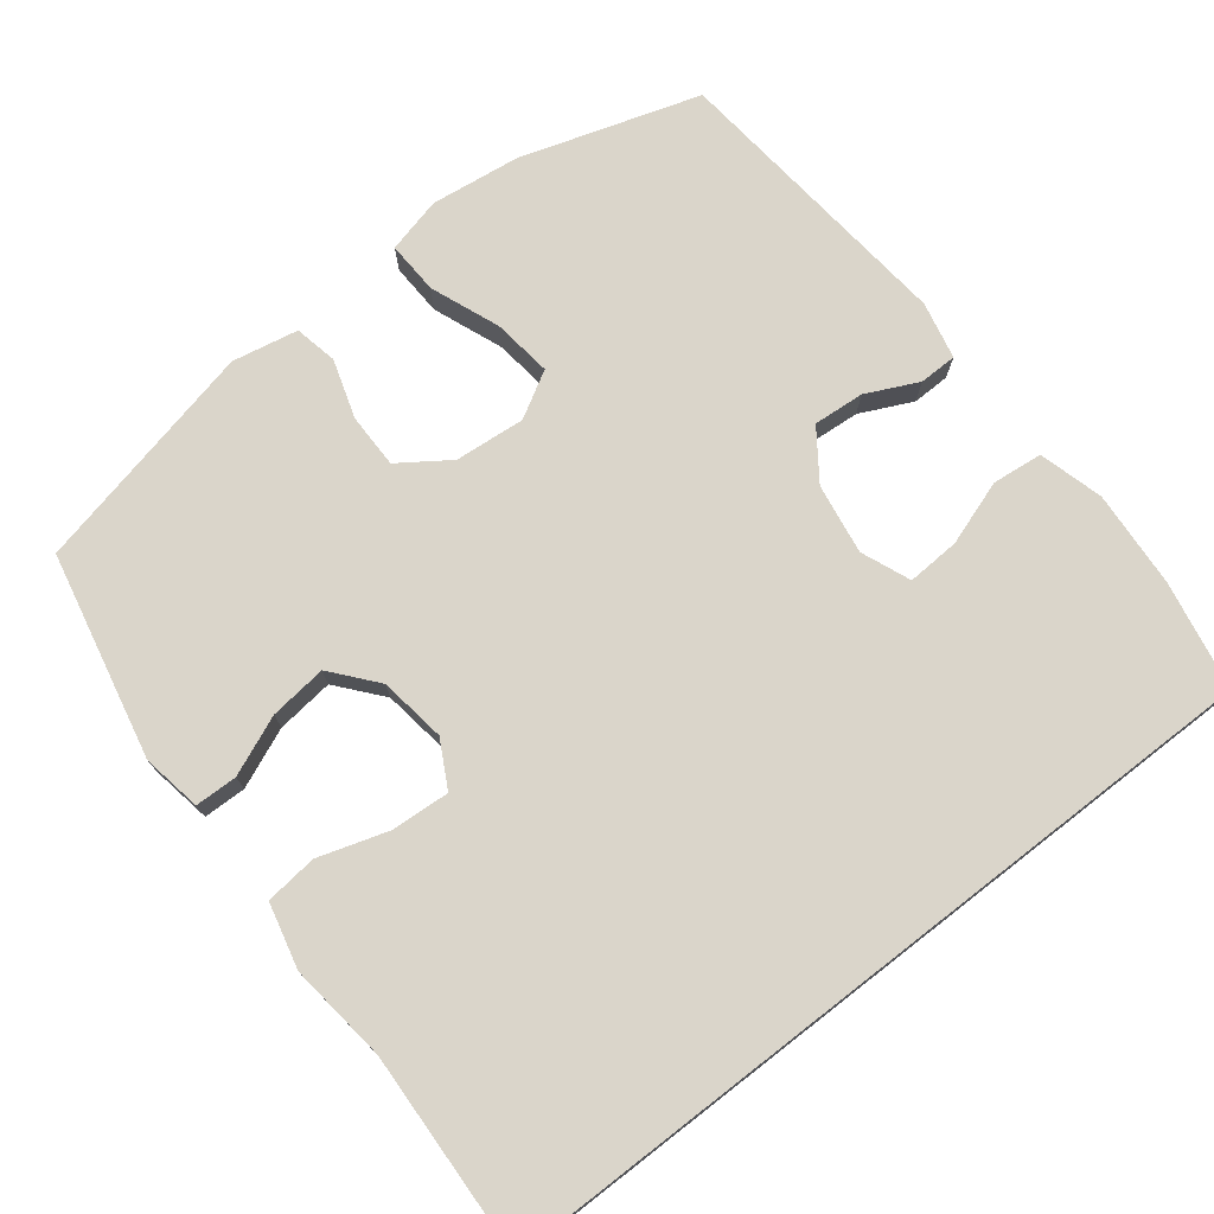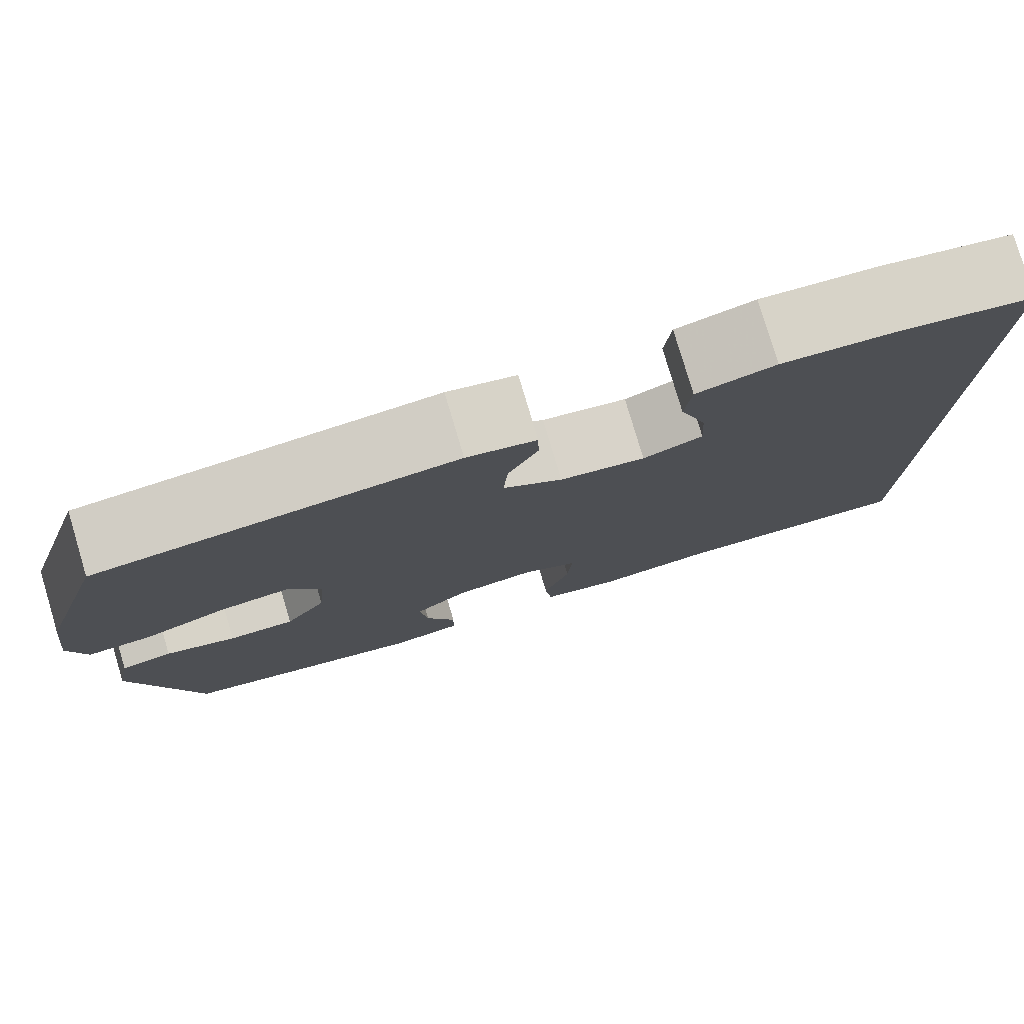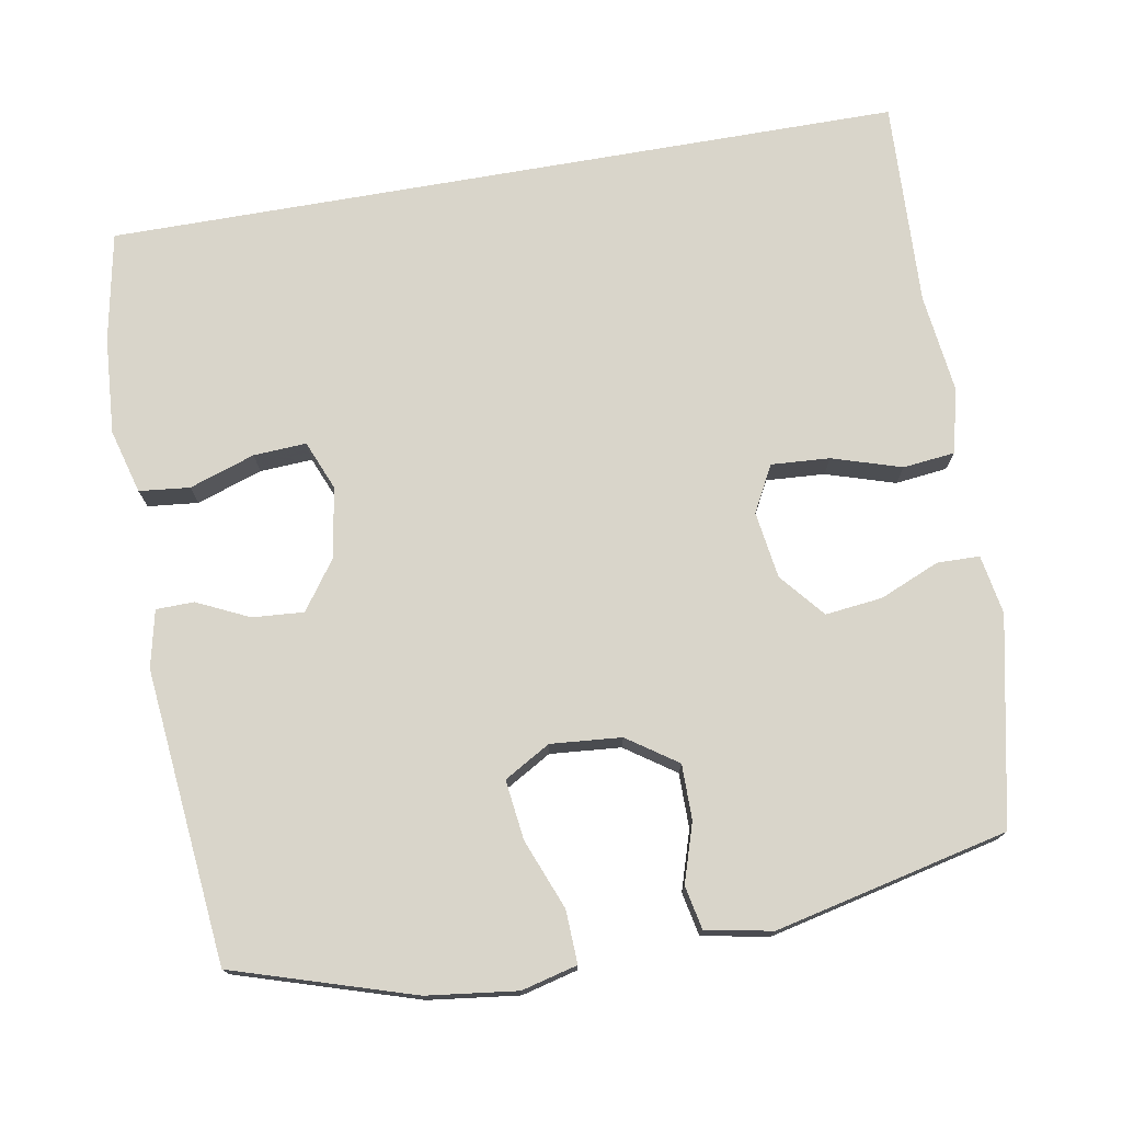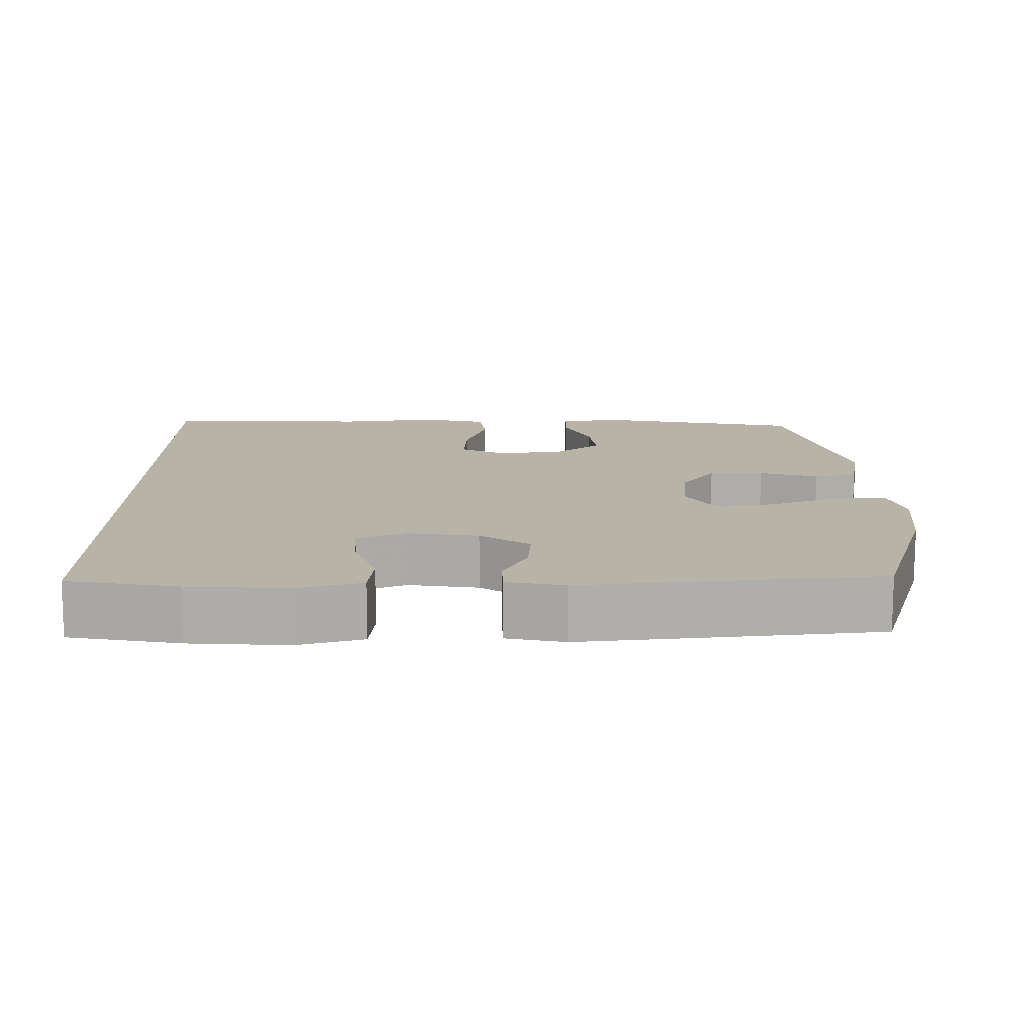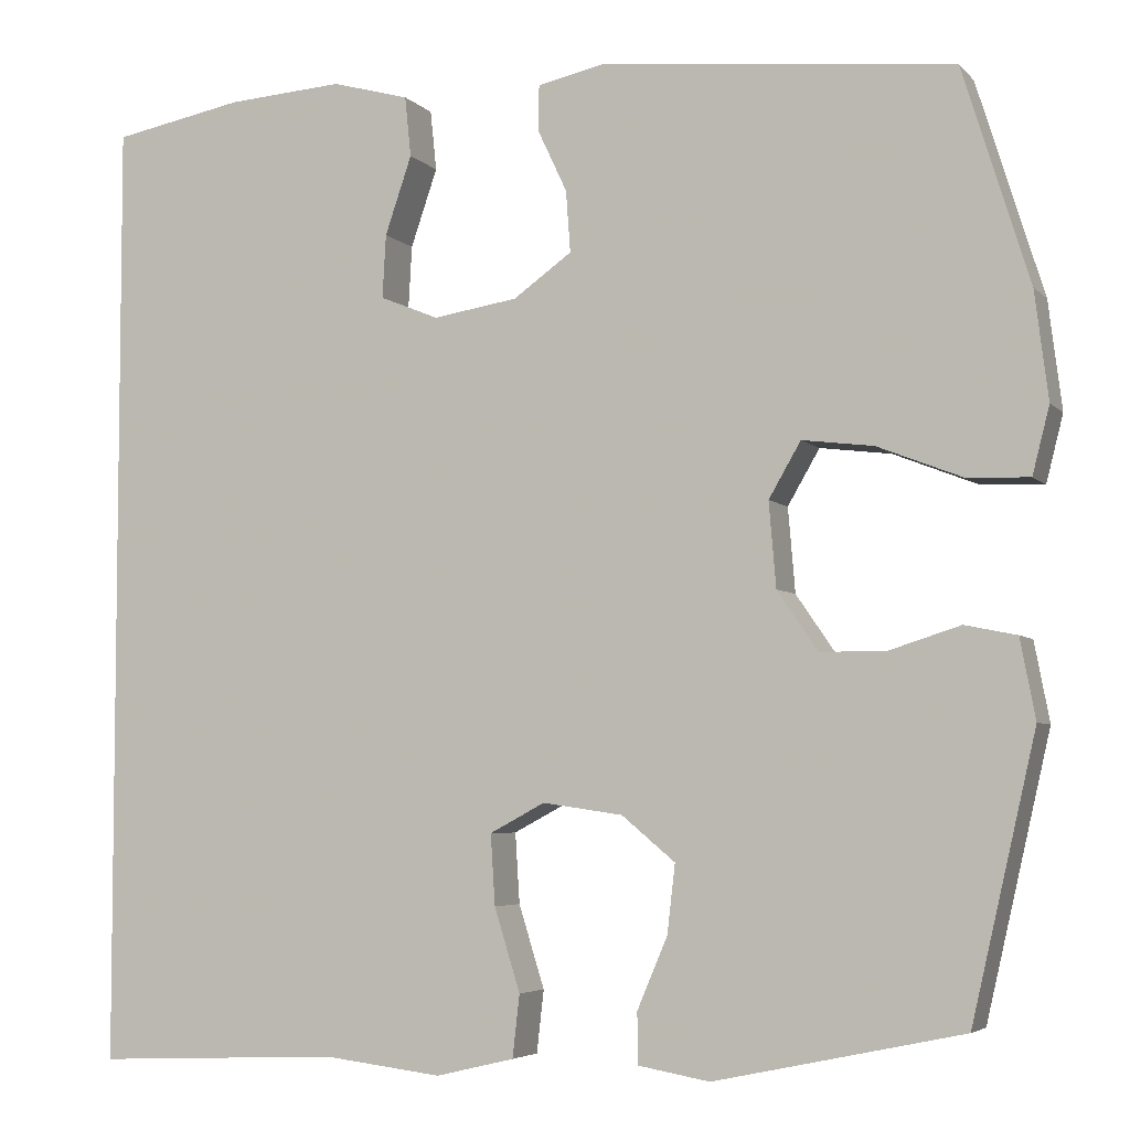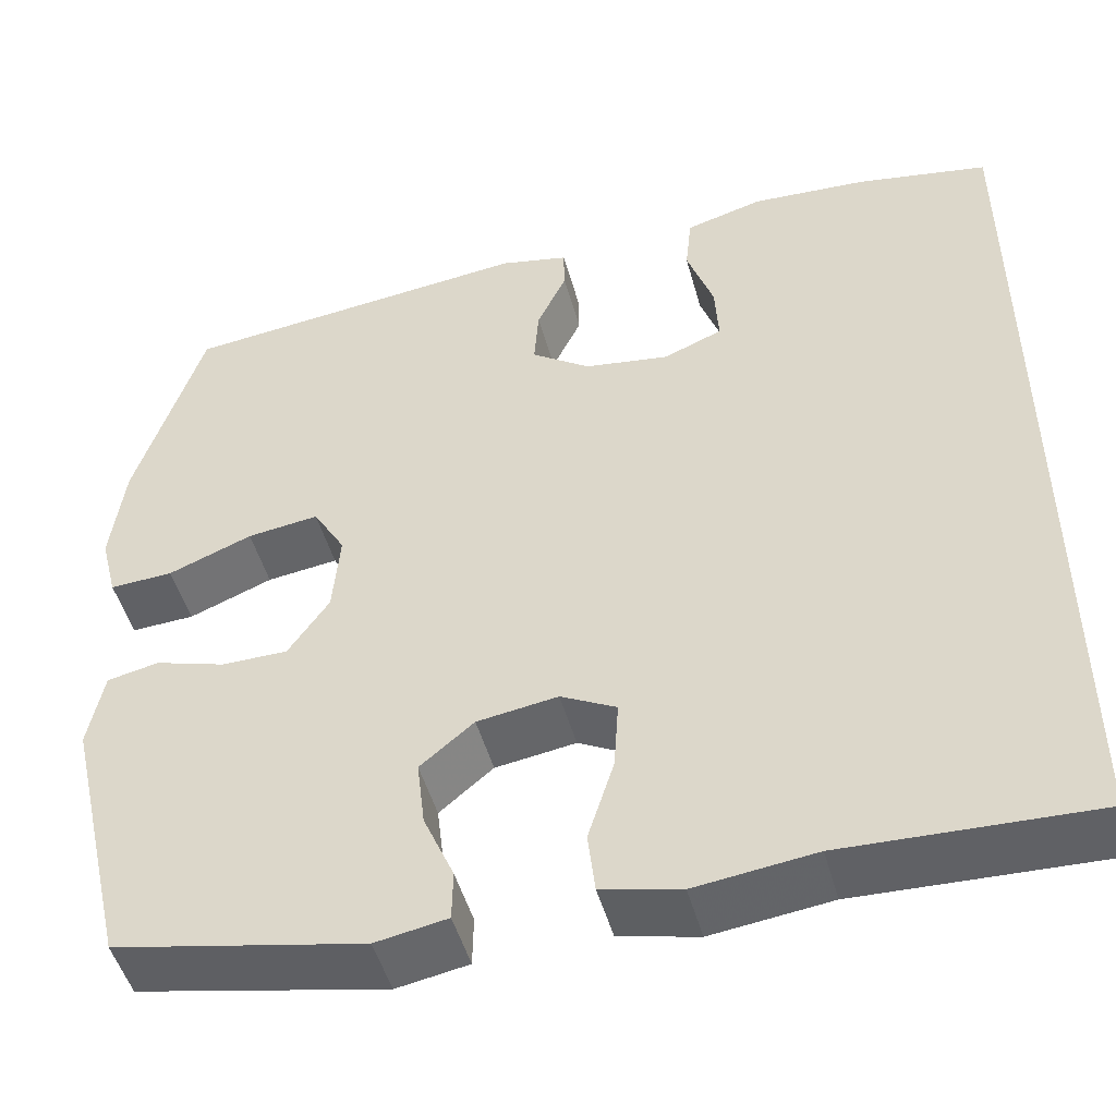
<metadata>
{"format":"obj","ext":"obj","renderer":"f3d","projection":"perspective","resolution":1024,"background":"white","views":[{"elev":74.3,"azim":-127.8,"up":"+Y"},{"elev":79.1,"azim":163.4,"up":"+Z"},{"elev":74.7,"azim":80.1,"up":"+Y"},{"elev":12.8,"azim":-0.7,"up":"+Y"},{"elev":-4.9,"azim":21.5,"up":"+Z"},{"elev":-49.1,"azim":-164.6,"up":"+Z"}]}
</metadata>
<code>
v 0.5 0.07 0.5
v 0.575 0.07 0.259
v 0.59 0.07 0.138
v 0.571 0.07 0.063
v 0.5 0.07 0.066
v 0.406 0.07 0.103
v 0.326 0.07 0.113
v 0.29 0.07 0.051
v 0.298 0.07 -0.044
v 0.344 0.07 -0.111
v 0.418 0.07 -0.111
v 0.497 0.07 -0.086
v 0.555 0.07 -0.098
v 0.572 0.07 -0.187
v 0.5 0.07 -0.5
v 0.222 0.07 -0.559
v 0.142 0.07 -0.545
v 0.141 0.07 -0.488
v 0.175 0.07 -0.408
v 0.184 0.07 -0.331
v 0.124 0.07 -0.281
v 0.034 0.07 -0.268
v -0.028 0.07 -0.301
v -0.023 0.07 -0.38
v 0.006 0.07 -0.473
v -0.002 0.07 -0.543
v -0.09 0.07 -0.564
v -0.223 0.07 -0.548
v -0.5 0.07 -0.56
v -0.5 0.07 0.512
v -0.353 0.07 0.54
v -0.222 0.07 0.549
v -0.135 0.07 0.525
v -0.128 0.07 0.457
v -0.158 0.07 0.369
v -0.162 0.07 0.298
v -0.096 0.07 0.271
v -0.001 0.07 0.286
v 0.065 0.07 0.333
v 0.06 0.07 0.402
v 0.027 0.07 0.472
v 0.028 0.07 0.523
v 0.105 0.07 0.54
v 0.5 0 0.5
v 0.575 0 0.259
v 0.59 0 0.138
v 0.571 0 0.063
v 0.5 0 0.066
v 0.406 0 0.103
v 0.326 0 0.113
v 0.29 0 0.051
v 0.298 0 -0.044
v 0.344 0 -0.111
v 0.418 0 -0.111
v 0.497 0 -0.086
v 0.555 0 -0.098
v 0.572 0 -0.187
v 0.5 0 -0.5
v 0.222 0 -0.559
v 0.142 0 -0.545
v 0.141 0 -0.488
v 0.175 0 -0.408
v 0.184 0 -0.331
v 0.124 0 -0.281
v 0.034 0 -0.268
v -0.028 0 -0.301
v -0.023 0 -0.38
v 0.006 0 -0.473
v -0.002 0 -0.543
v -0.09 0 -0.564
v -0.223 0 -0.548
v -0.5 0 -0.56
v -0.5 0 0.512
v -0.353 0 0.54
v -0.222 0 0.549
v -0.135 0 0.525
v -0.128 0 0.457
v -0.158 0 0.369
v -0.162 0 0.298
v -0.096 0 0.271
v -0.001 0 0.286
v 0.065 0 0.333
v 0.06 0 0.402
v 0.027 0 0.472
v 0.028 0 0.523
v 0.105 0 0.54
f 40 41 42 43
f 39 40 43 1
f 38 39 1 2
f 37 38 2 3
f 32 33 34 35
f 32 35 36
f 31 32 36
f 28 29 30 31
f 28 31 36
f 27 28 36 37
f 24 25 26 27
f 23 24 27 37
f 16 17 18 19
f 16 19 20
f 15 16 20
f 14 15 20 21
f 11 12 13 14
f 10 11 14 21
f 3 4 5 6
f 3 6 7
f 37 3 7
f 22 23 37 7
f 9 10 21 22
f 8 9 22
f 7 8 22
f 86 85 84 83
f 44 86 83 82
f 45 44 82 81
f 46 45 81 80
f 78 77 76 75
f 79 78 75
f 79 75 74
f 74 73 72 71
f 79 74 71
f 80 79 71 70
f 70 69 68 67
f 80 70 67 66
f 62 61 60 59
f 63 62 59
f 63 59 58
f 64 63 58 57
f 57 56 55 54
f 64 57 54 53
f 49 48 47 46
f 50 49 46
f 50 46 80
f 50 80 66 65
f 65 64 53 52
f 65 52 51
f 65 51 50
f 1 44 45 2
f 2 45 46 3
f 3 46 47 4
f 4 47 48 5
f 5 48 49 6
f 6 49 50 7
f 7 50 51 8
f 8 51 52 9
f 9 52 53 10
f 10 53 54 11
f 11 54 55 12
f 12 55 56 13
f 13 56 57 14
f 14 57 58 15
f 15 58 59 16
f 16 59 60 17
f 17 60 61 18
f 18 61 62 19
f 19 62 63 20
f 20 63 64 21
f 21 64 65 22
f 22 65 66 23
f 23 66 67 24
f 24 67 68 25
f 25 68 69 26
f 26 69 70 27
f 27 70 71 28
f 28 71 72 29
f 29 72 73 30
f 30 73 74 31
f 31 74 75 32
f 32 75 76 33
f 33 76 77 34
f 34 77 78 35
f 35 78 79 36
f 36 79 80 37
f 37 80 81 38
f 38 81 82 39
f 39 82 83 40
f 40 83 84 41
f 41 84 85 42
f 42 85 86 43
f 43 86 44 1

</code>
